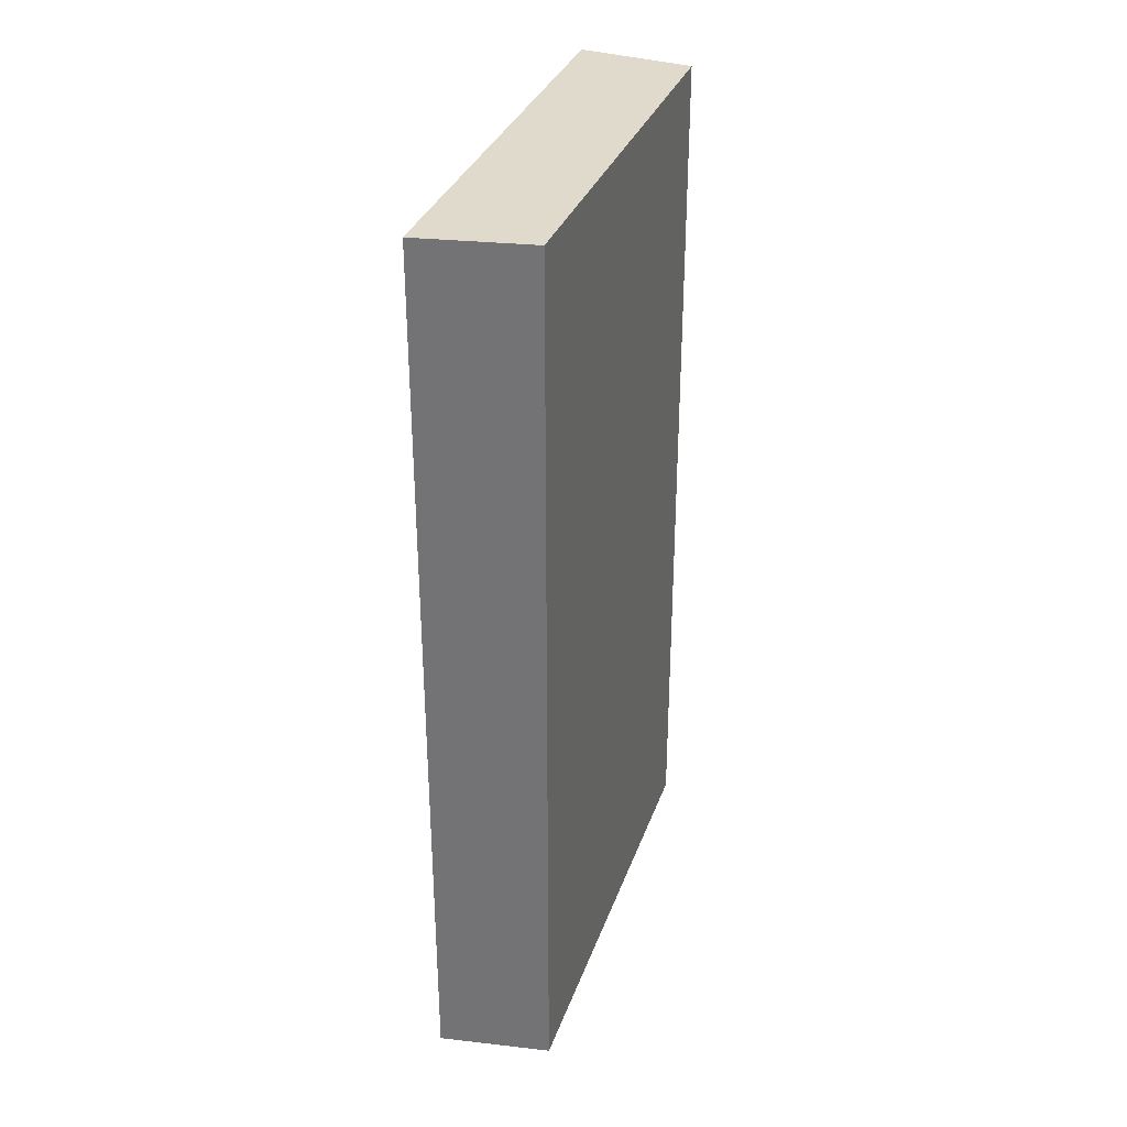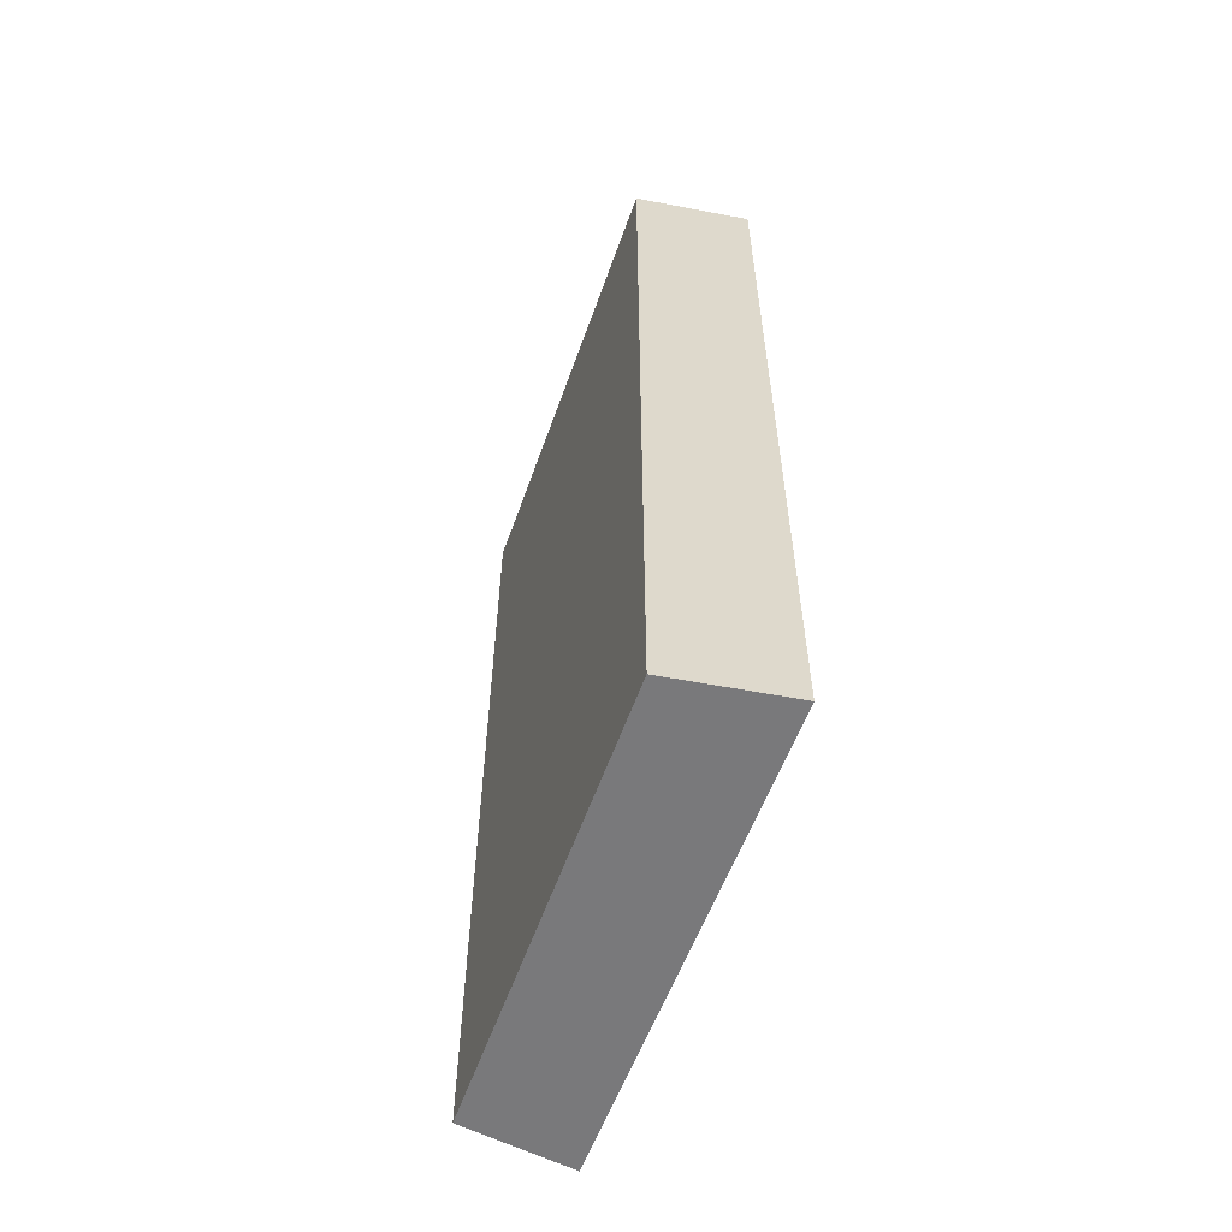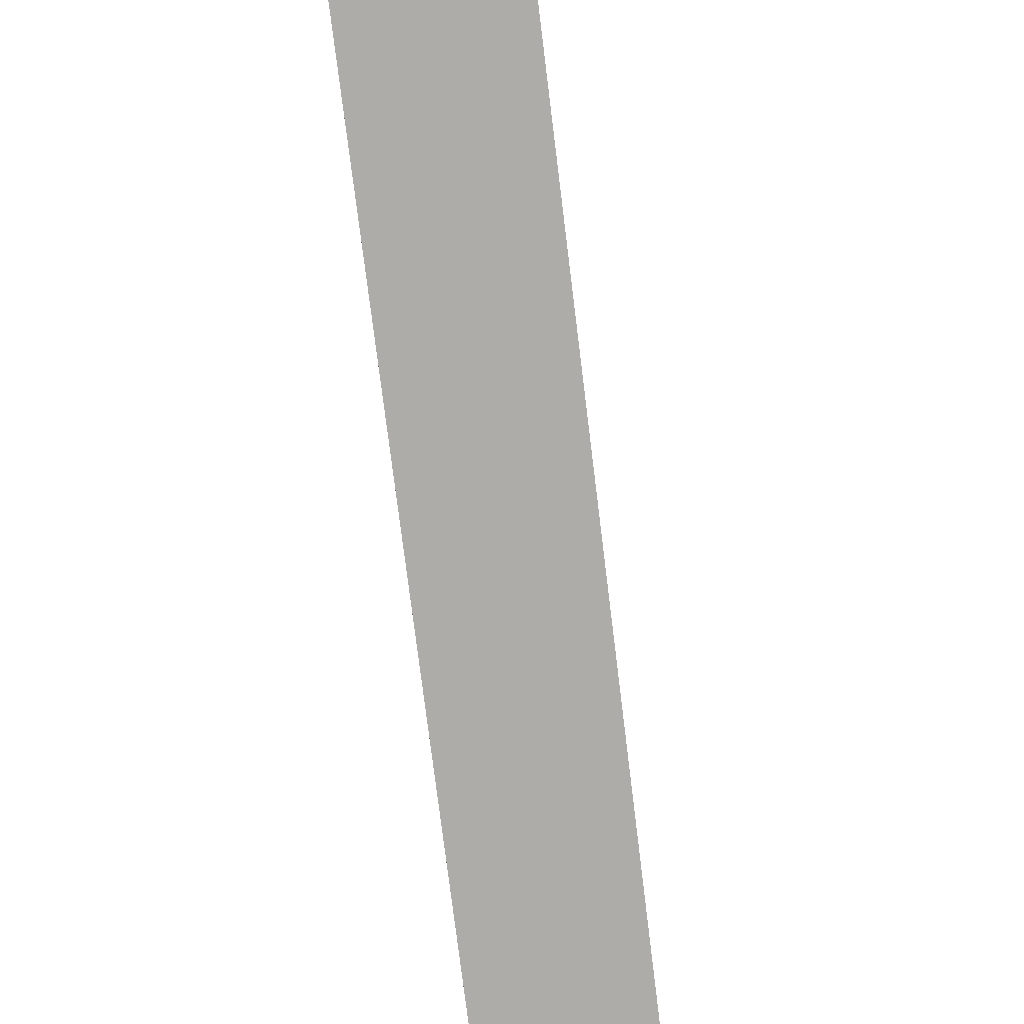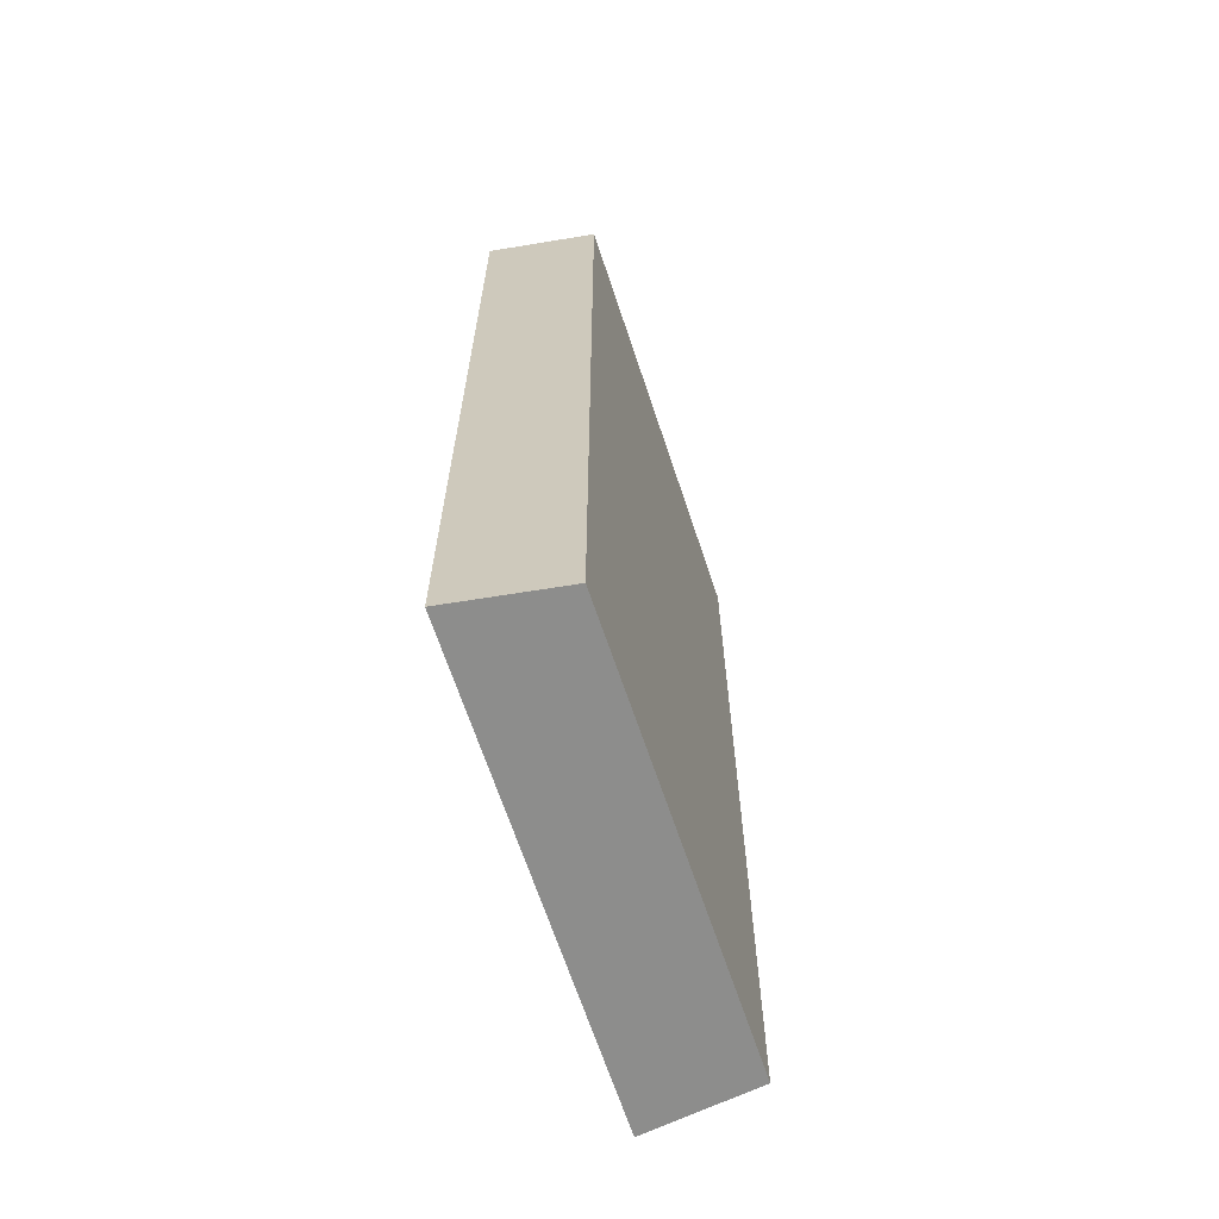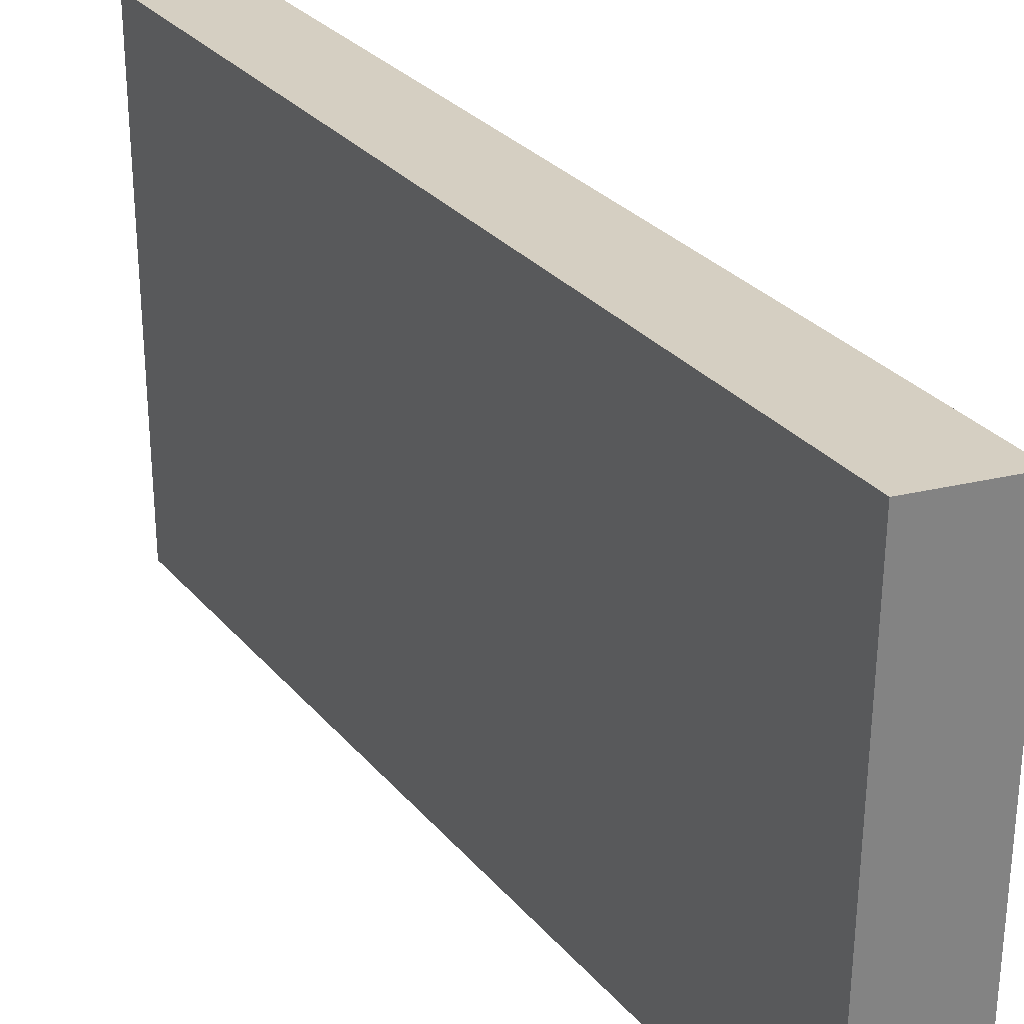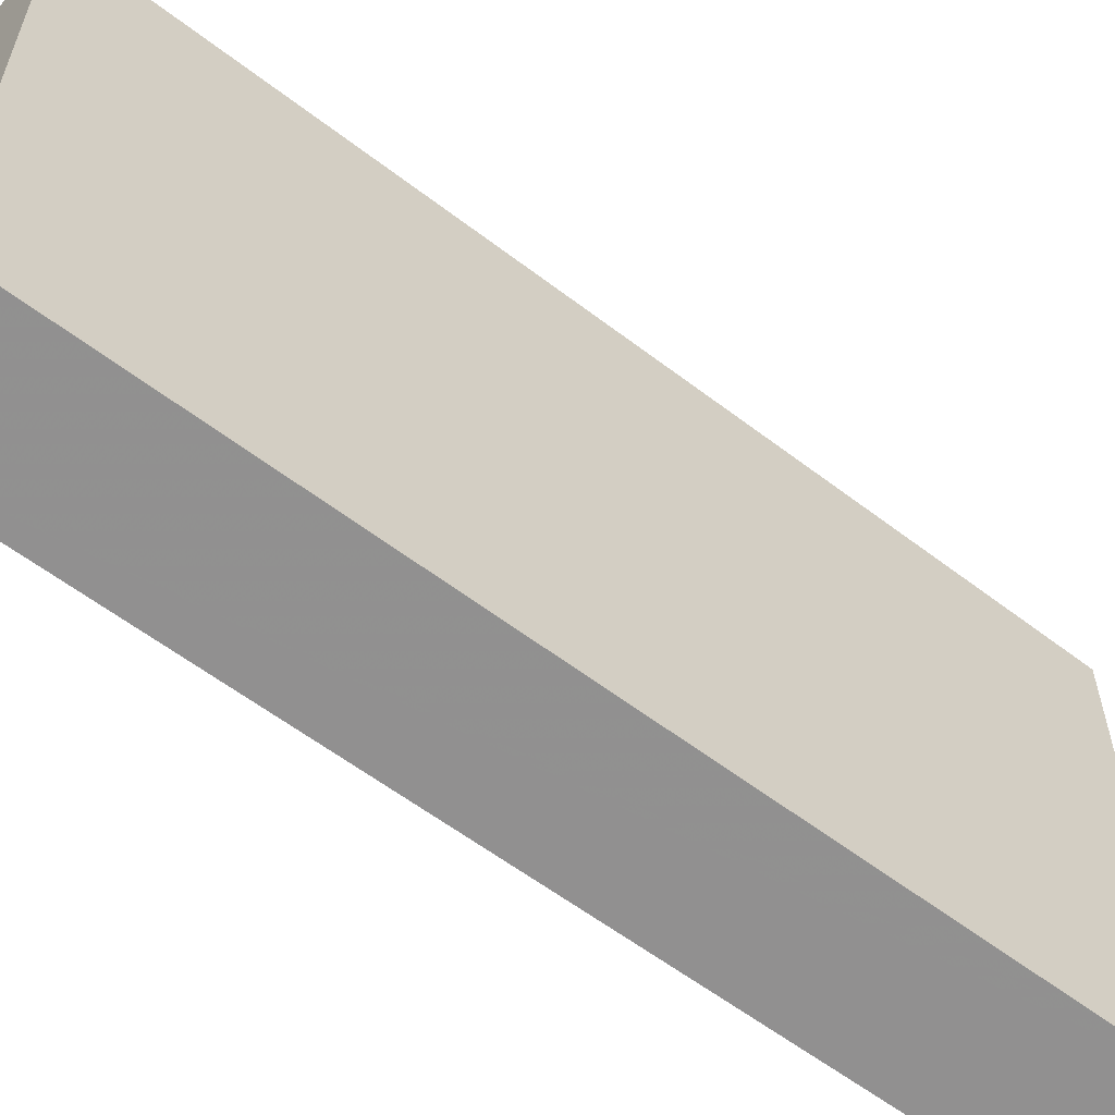
<metadata>
{"format":"obj","ext":"obj","renderer":"f3d","projection":"perspective","resolution":1024,"background":"white","views":[{"elev":32.7,"azim":-162.4,"up":"+Z"},{"elev":-57.9,"azim":-19.7,"up":"+Z"},{"elev":-75.3,"azim":-173.0,"up":"+Y"},{"elev":-64.5,"azim":-162.0,"up":"+Z"},{"elev":30.1,"azim":147.3,"up":"+Y"},{"elev":-58.6,"azim":-128.4,"up":"+Y"}]}
</metadata>
<code>
v 0.01088 -0.1162 0.007602
v 0.01088 -0.1162 -0.4167
v 0.009675 0.1163 0.007847
v -0.04383 0.1081 0.008207
v -0.0449 -0.1077 0.007904
v -0.0438 0.1081 -0.4167
v 0.00967 0.1163 -0.4167
v -0.04489 -0.1077 -0.4167
f 1 2 3
f 1 3 4
f 5 2 1
f 5 1 4
f 7 3 2
f 7 2 6
f 7 6 4
f 7 4 3
f 8 6 2
f 8 2 5
f 8 5 4
f 8 4 6

</code>
